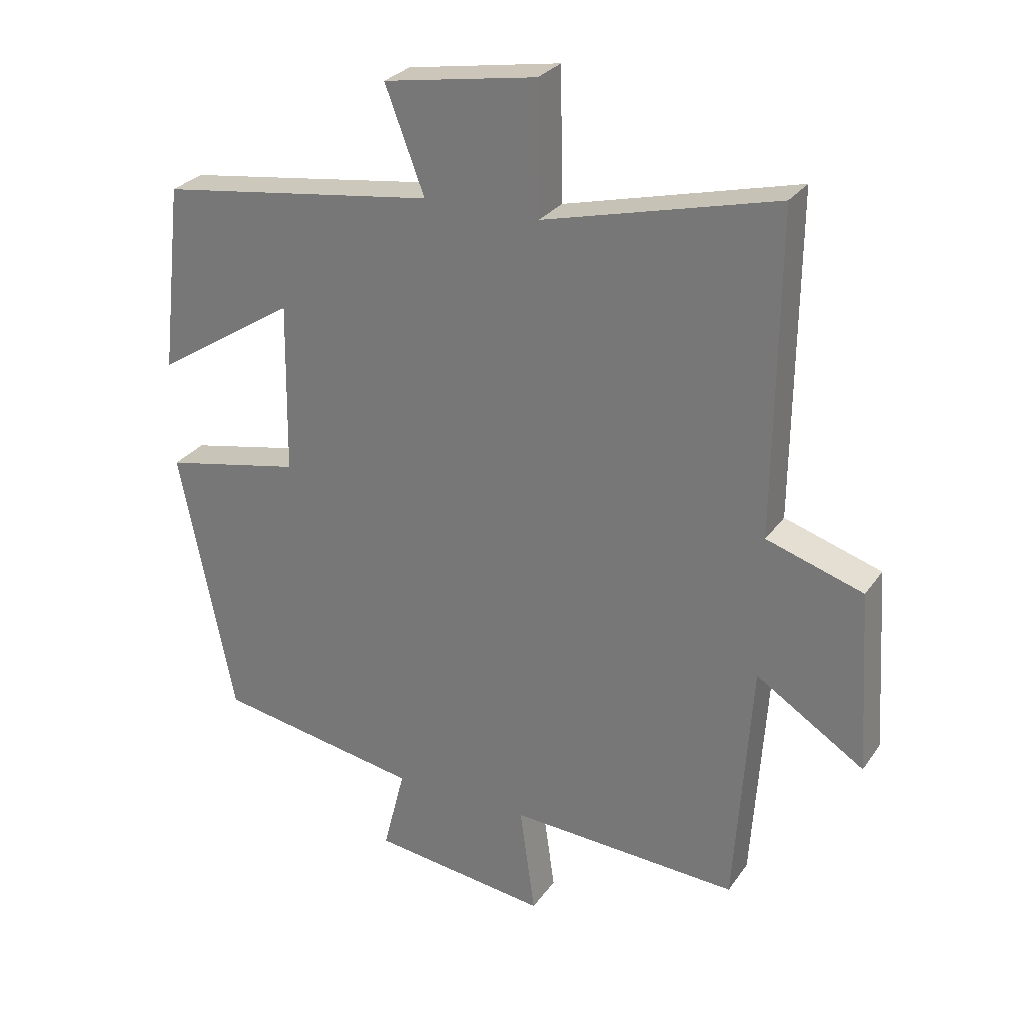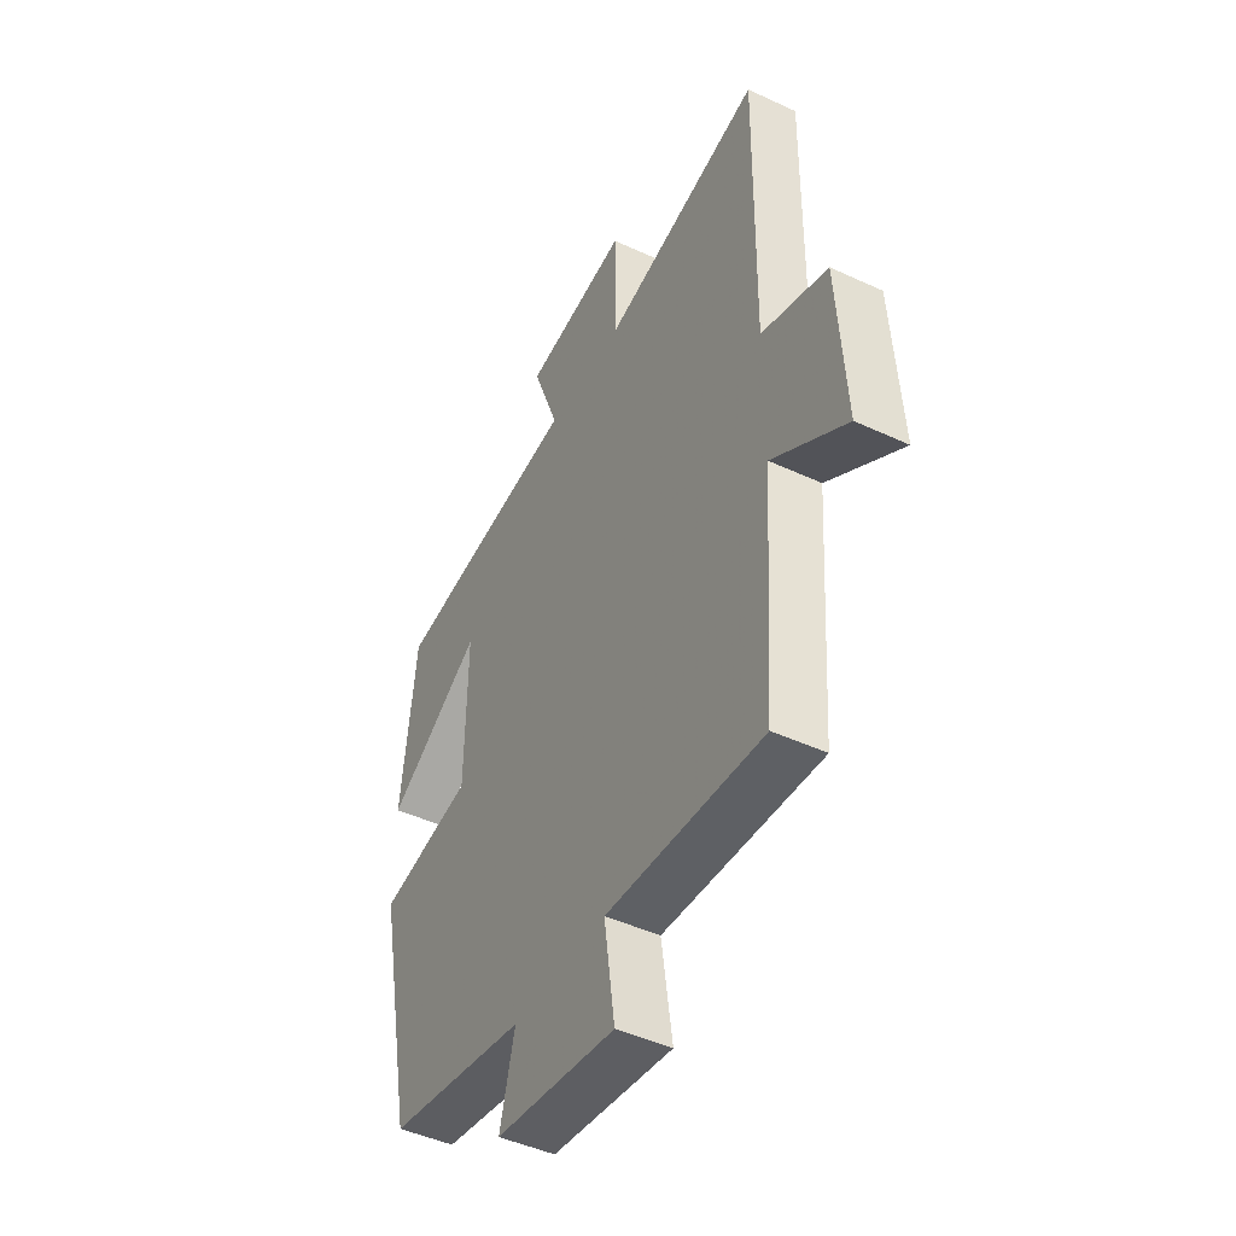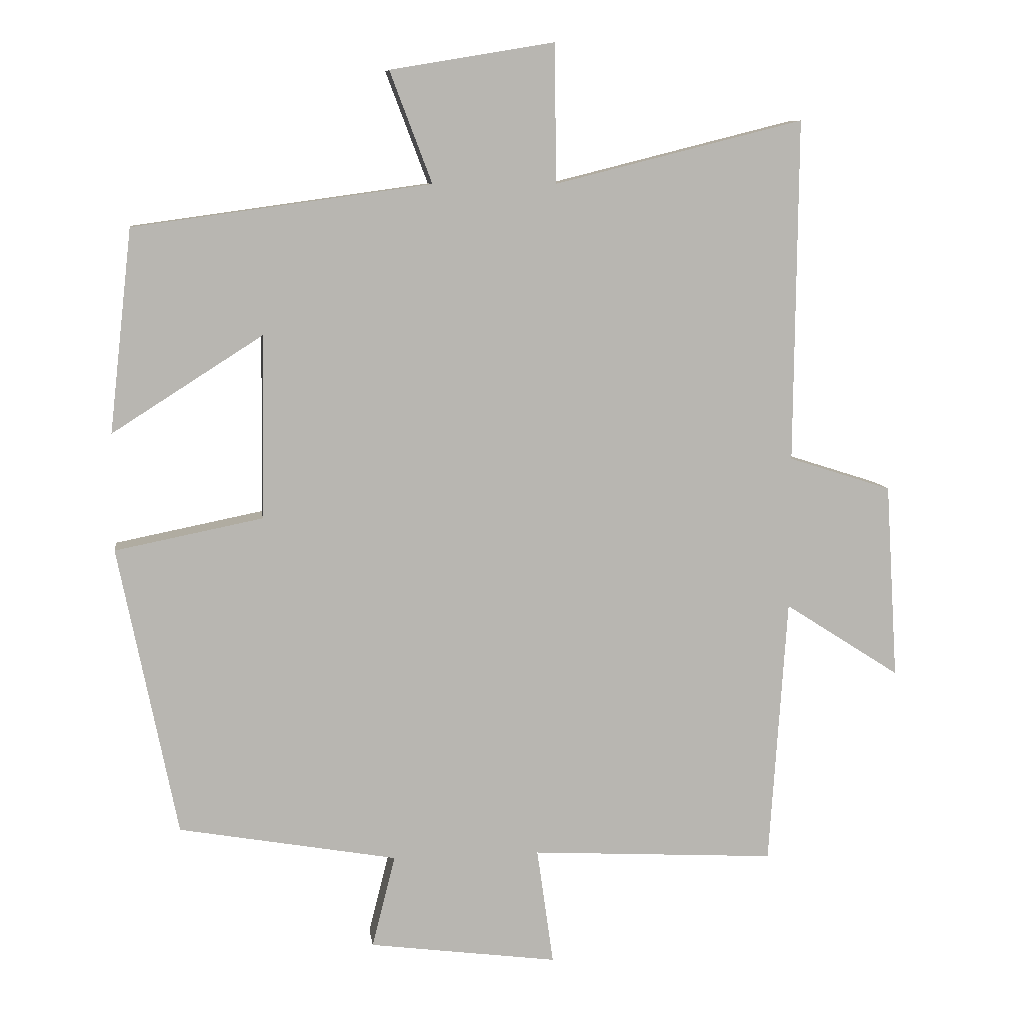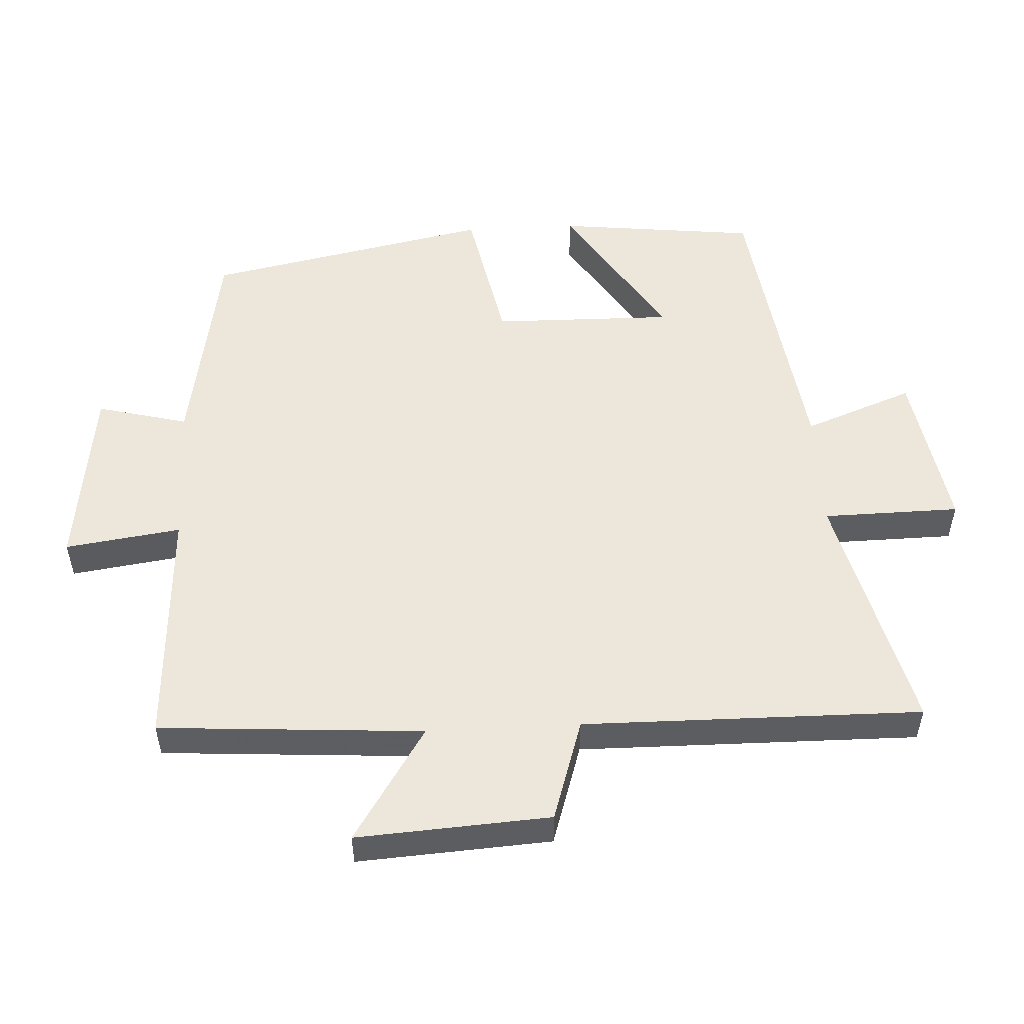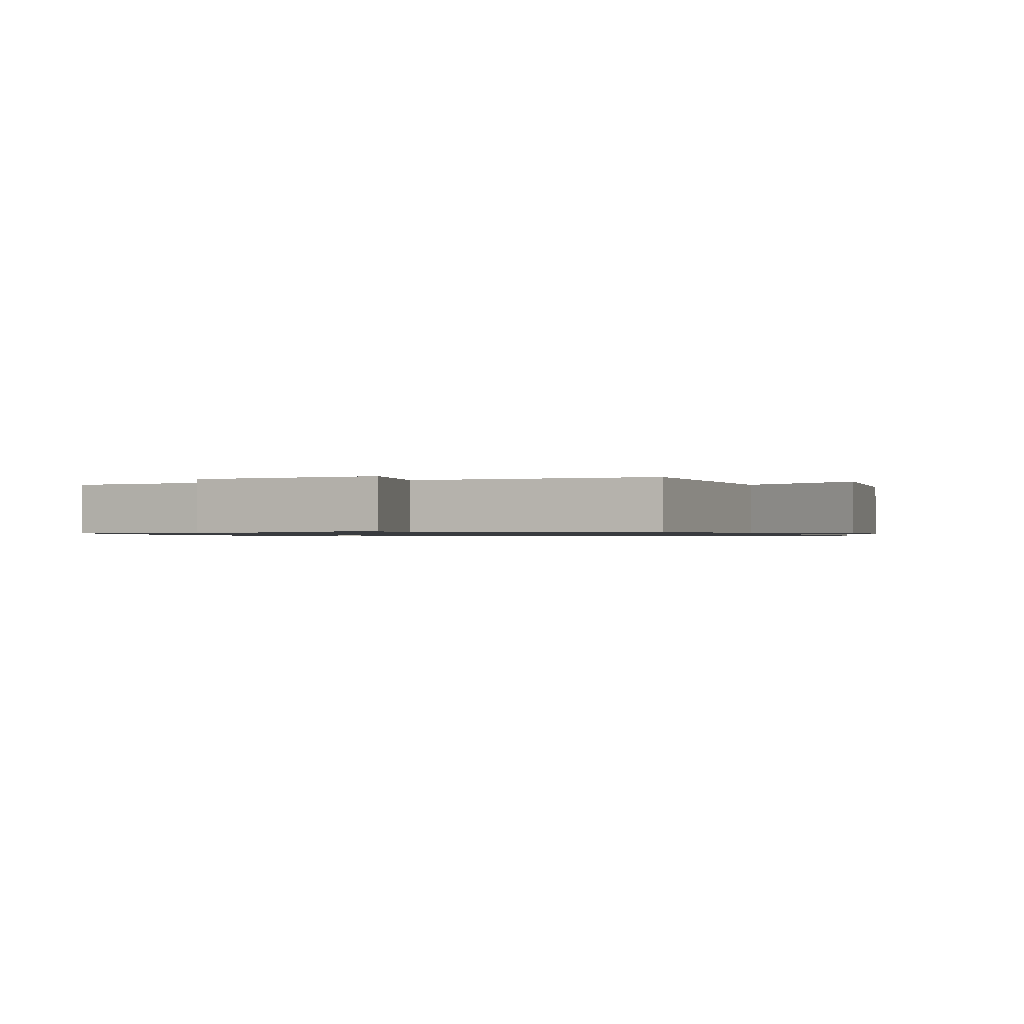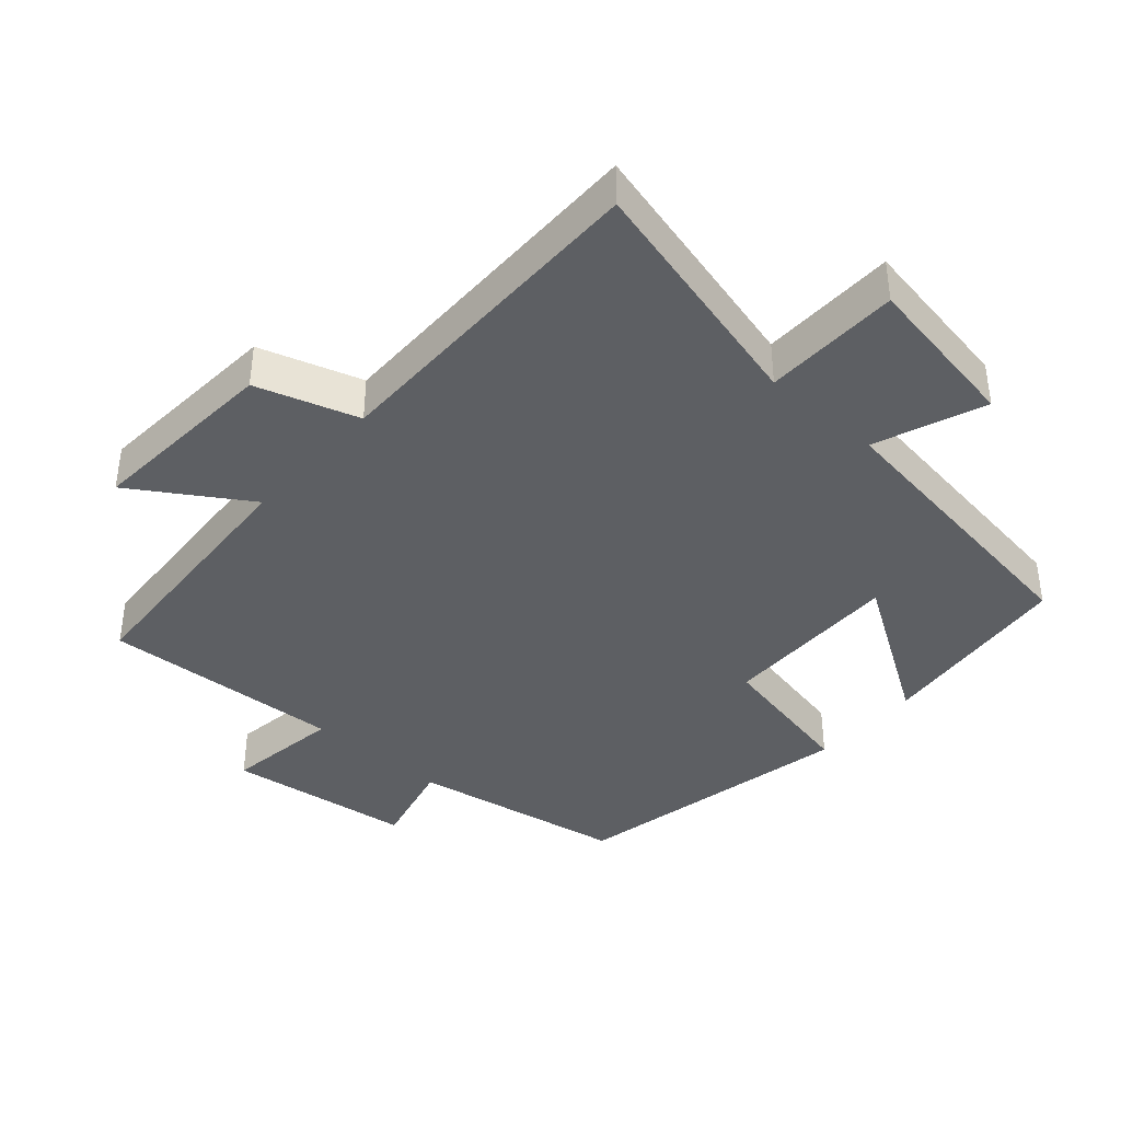
<metadata>
{"format":"obj","ext":"obj","renderer":"f3d","projection":"perspective","resolution":1024,"background":"white","views":[{"elev":28.0,"azim":-152.2,"up":"+Z"},{"elev":-45.9,"azim":-118.1,"up":"+Z"},{"elev":8.7,"azim":172.5,"up":"+Z"},{"elev":52.8,"azim":-93.0,"up":"+Y"},{"elev":-0.9,"azim":-160.9,"up":"+Y"},{"elev":-39.8,"azim":-41.6,"up":"+Y"}]}
</metadata>
<code>
v -0.505 0.07 0.591
v -0.144 0.07 0.5
v -0.141 0.07 0.701
v 0.097 0.07 0.661
v 0.036 0.07 0.5
v 0.467 0.07 0.44
v 0.5 0.07 0.146
v 0.282 0.07 0.285
v 0.286 0.07 0.019
v 0.5 0.07 -0.024
v 0.415 0.07 -0.444
v 0.098 0.07 -0.5
v 0.132 0.07 -0.634
v -0.142 0.07 -0.67
v -0.118 0.07 -0.5
v -0.474 0.07 -0.52
v -0.5 0.07 -0.131
v -0.668 0.07 -0.239
v -0.65 0.07 0.045
v -0.5 0.07 0.093
v -0.505 0 0.591
v -0.144 0 0.5
v -0.141 0 0.701
v 0.097 0 0.661
v 0.036 0 0.5
v 0.467 0 0.44
v 0.5 0 0.146
v 0.282 0 0.285
v 0.286 0 0.019
v 0.5 0 -0.024
v 0.415 0 -0.444
v 0.098 0 -0.5
v 0.132 0 -0.634
v -0.142 0 -0.67
v -0.118 0 -0.5
v -0.474 0 -0.52
v -0.5 0 -0.131
v -0.668 0 -0.239
v -0.65 0 0.045
v -0.5 0 0.093
f 17 18 19 20
f 15 16 17 20
f 15 20 1 2
f 12 13 14 15
f 11 12 15
f 10 11 15
f 9 10 15
f 8 9 15 2
f 5 6 7 8
f 5 8 2
f 2 3 4 5
f 40 39 38 37
f 40 37 36 35
f 22 21 40 35
f 35 34 33 32
f 35 32 31
f 35 31 30
f 35 30 29
f 22 35 29 28
f 28 27 26 25
f 22 28 25
f 25 24 23 22
f 1 21 22 2
f 2 22 23 3
f 3 23 24 4
f 4 24 25 5
f 5 25 26 6
f 6 26 27 7
f 7 27 28 8
f 8 28 29 9
f 9 29 30 10
f 10 30 31 11
f 11 31 32 12
f 12 32 33 13
f 13 33 34 14
f 14 34 35 15
f 15 35 36 16
f 16 36 37 17
f 17 37 38 18
f 18 38 39 19
f 19 39 40 20
f 20 40 21 1

</code>
